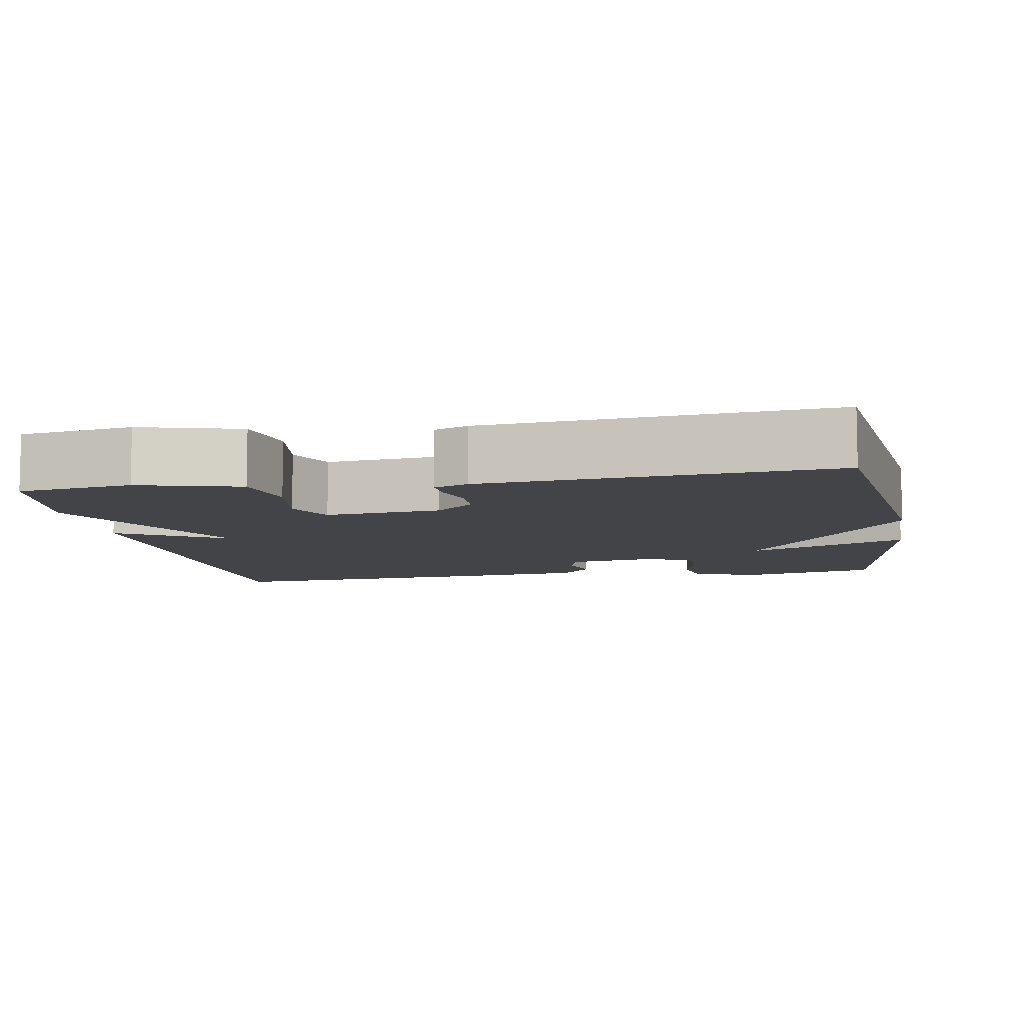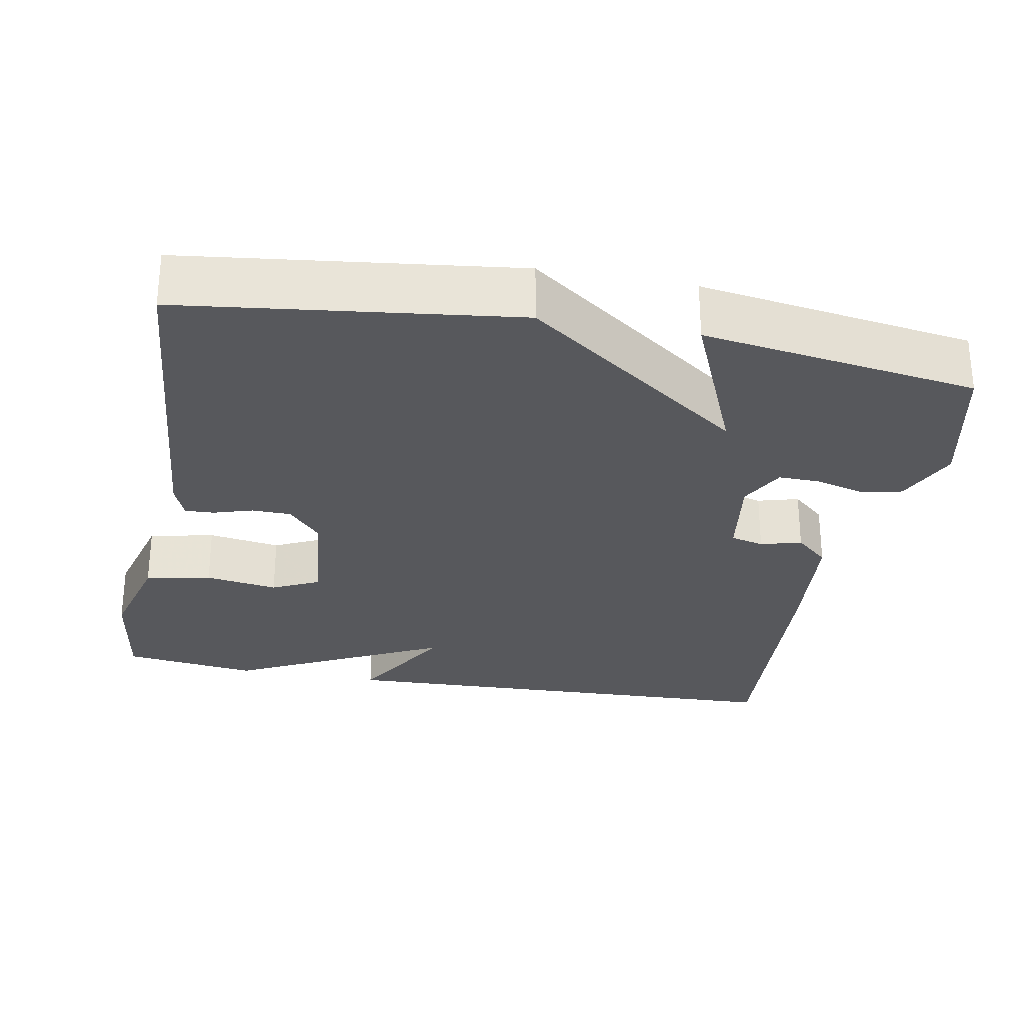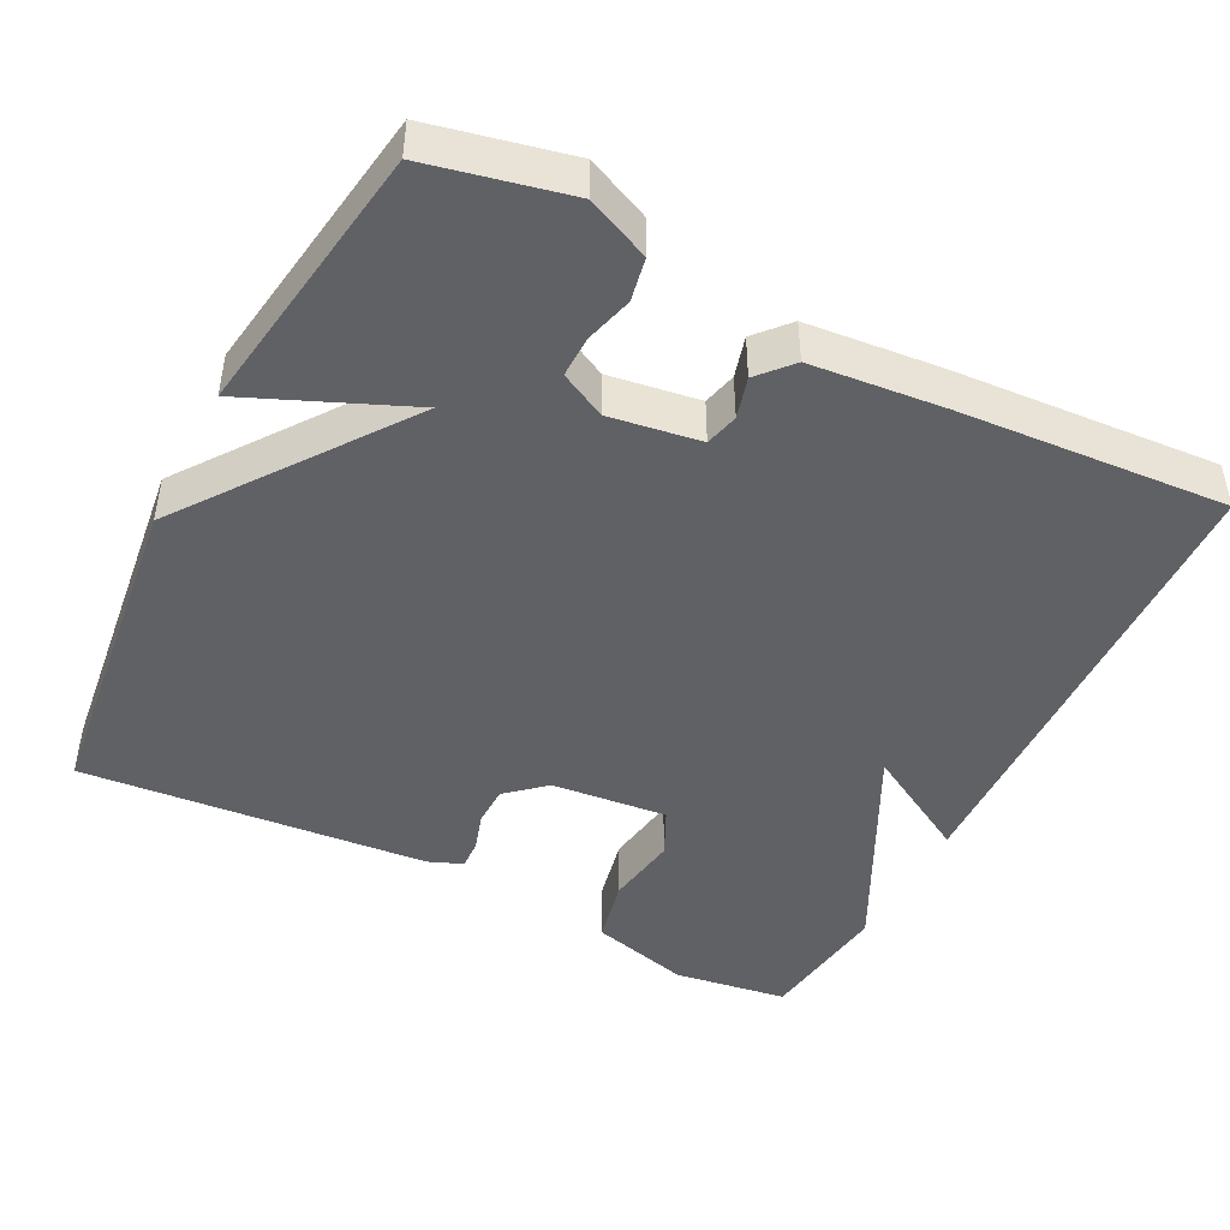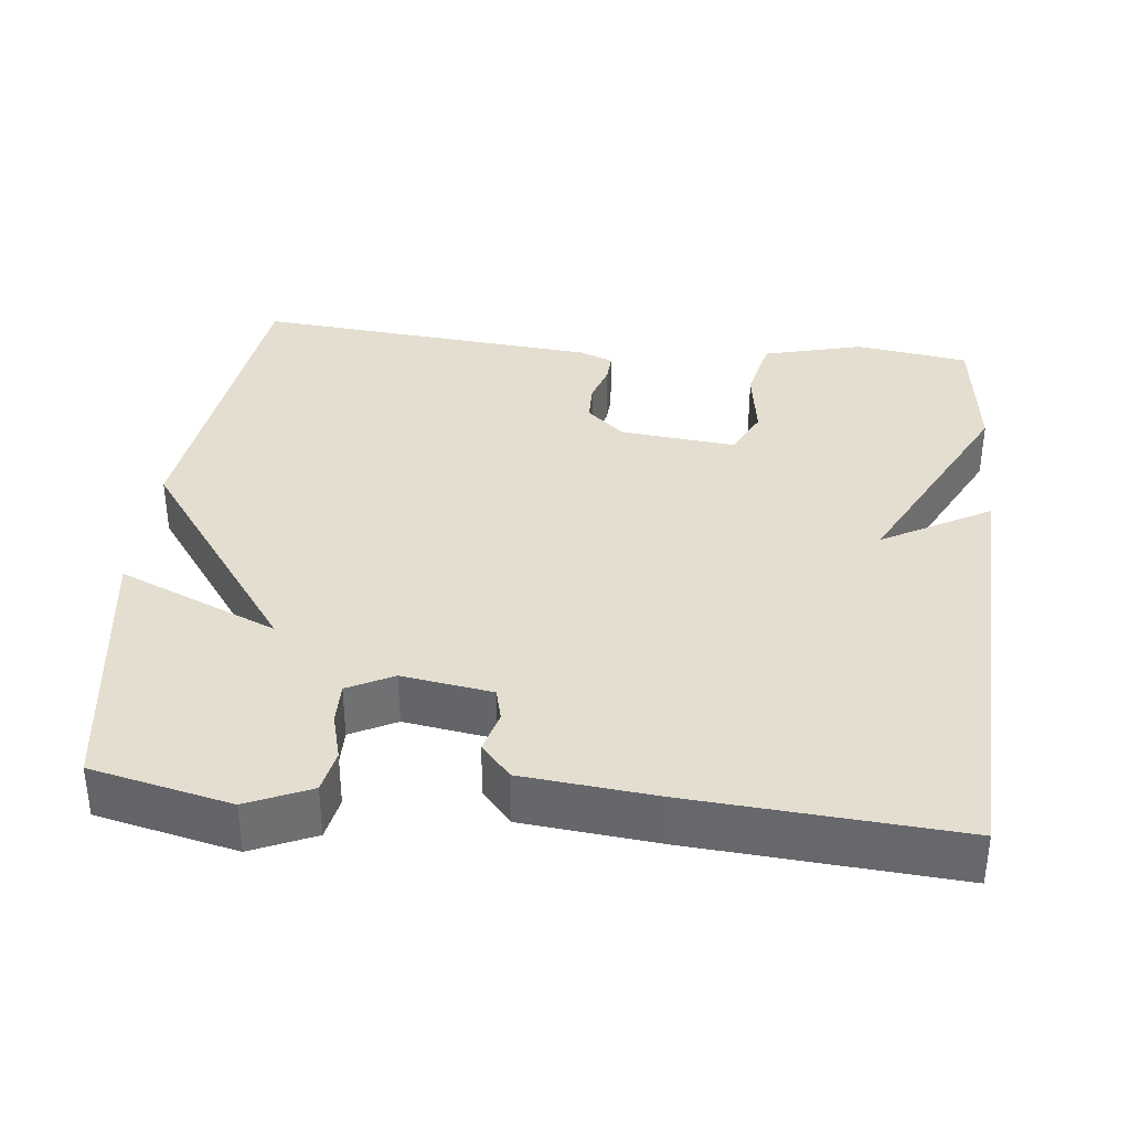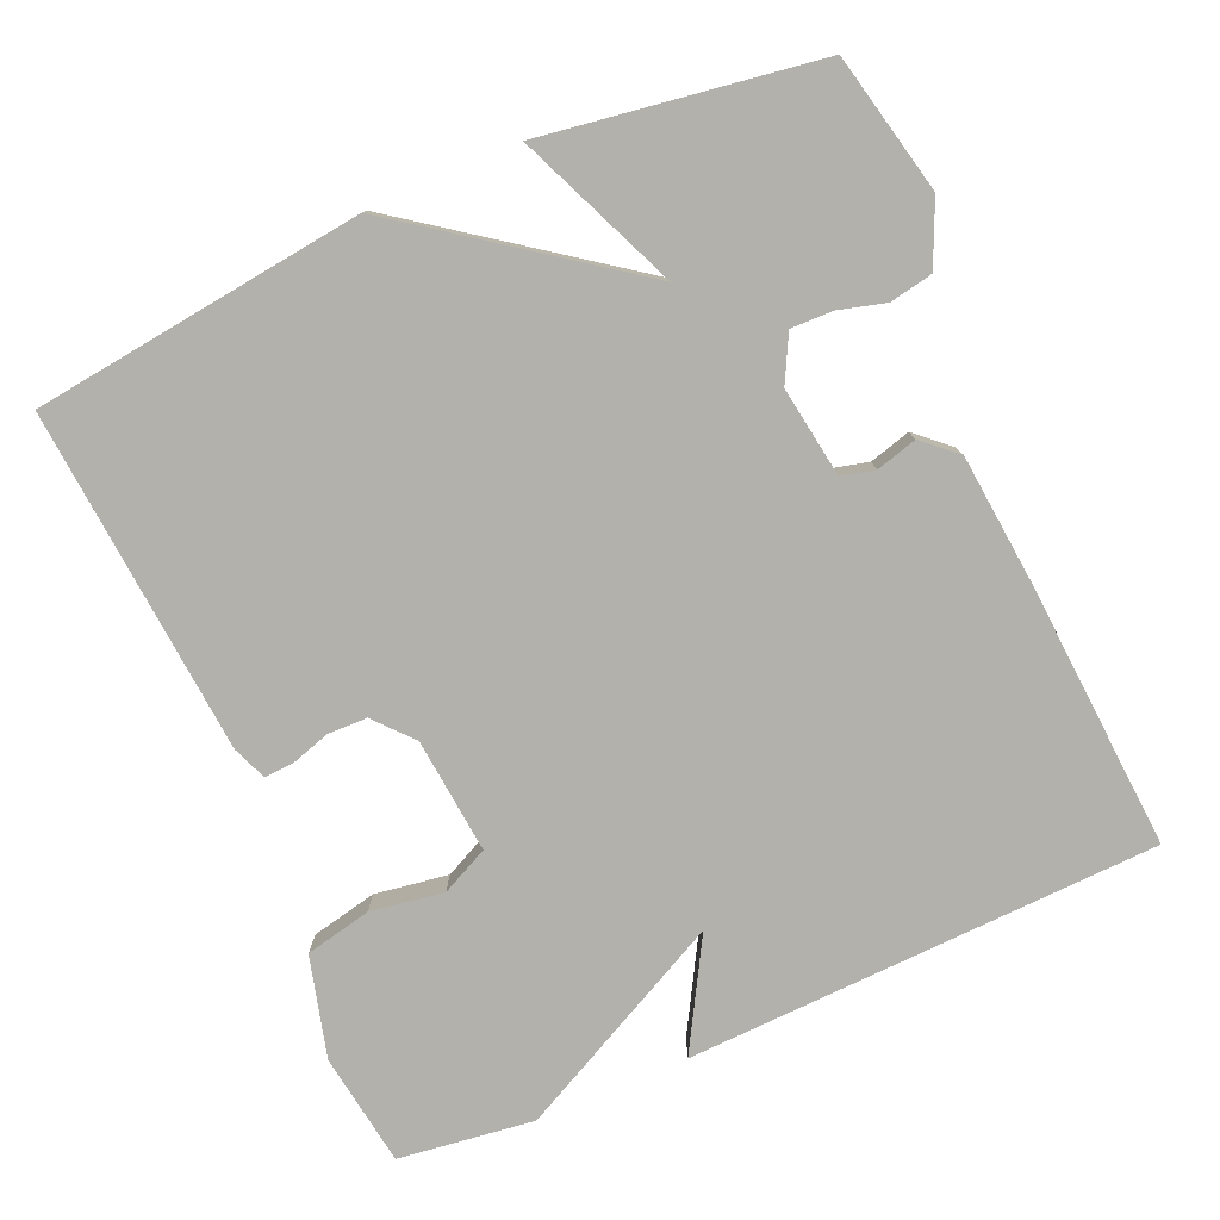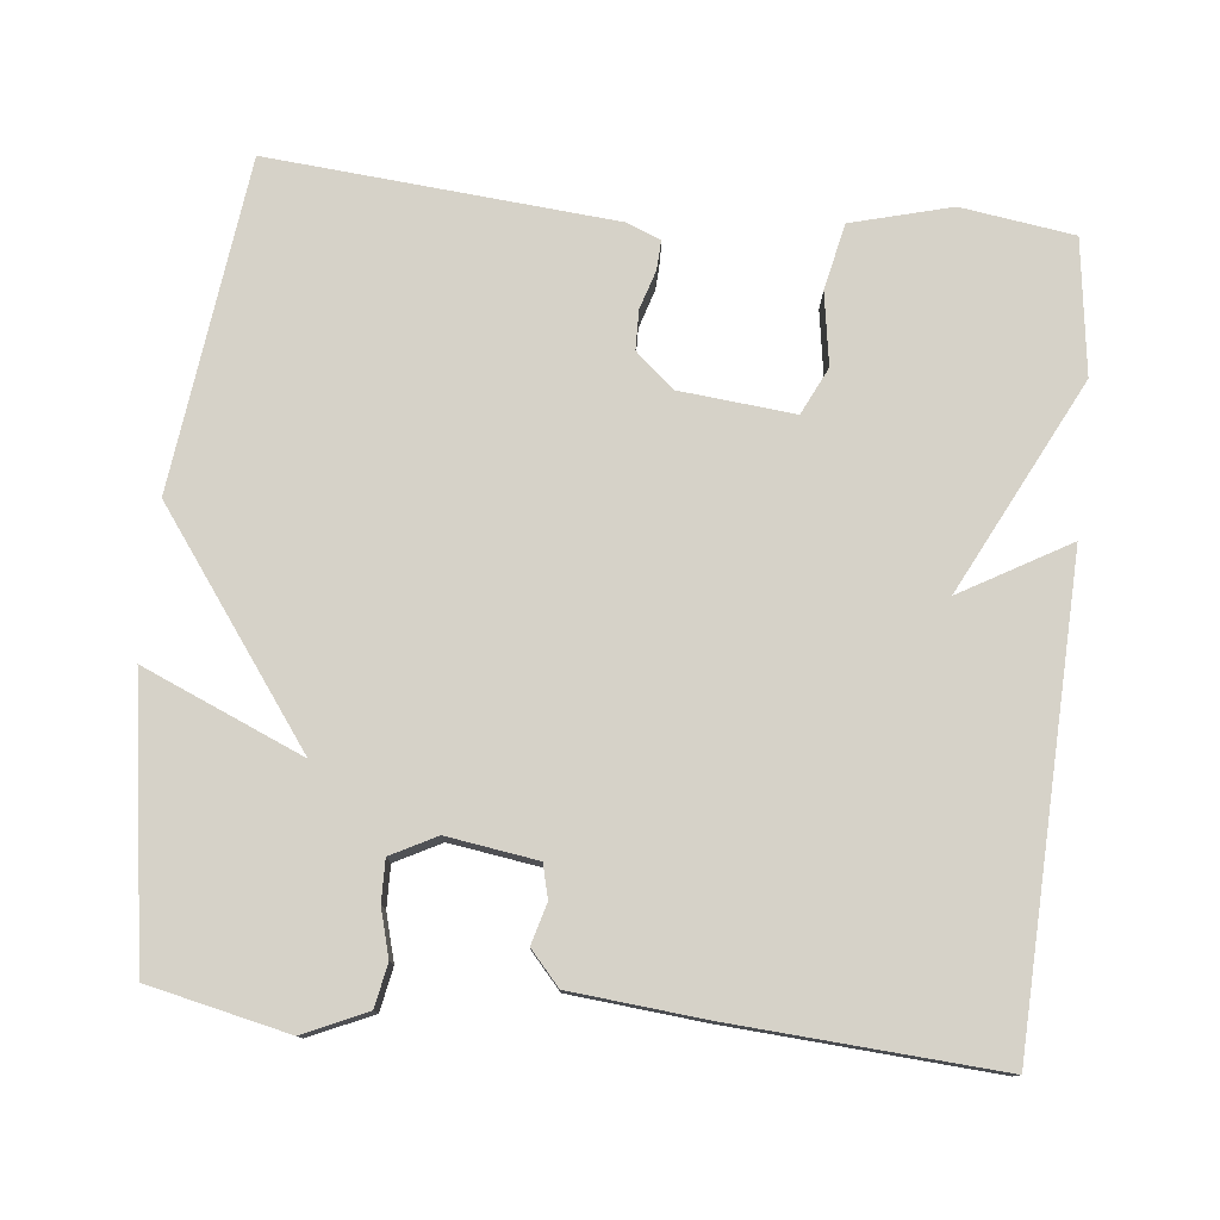
<metadata>
{"format":"obj","ext":"obj","renderer":"f3d","projection":"perspective","resolution":1024,"background":"white","views":[{"elev":-8.3,"azim":99.9,"up":"+Y"},{"elev":-28.4,"azim":169.4,"up":"+Y"},{"elev":-45.7,"azim":-117.1,"up":"+Y"},{"elev":35.9,"azim":-83.6,"up":"+Y"},{"elev":-78.9,"azim":-156.5,"up":"+Y"},{"elev":78.0,"azim":-84.1,"up":"+Y"}]}
</metadata>
<code>
v -0.5 0.07 -0.5
v -0.541 0.07 -0.316
v -0.504 0.07 -0.233
v -0.447 0.07 -0.222
v -0.385 0.07 -0.239
v -0.33 0.07 -0.24
v -0.299 0.07 -0.18
v -0.317 0.07 -0.061
v -0.361 0.07 -0.05
v -0.415 0.07 -0.065
v -0.459 0.07 -0.026
v -0.476 0.07 0.15
v -0.5 0.07 0.5
v 0.122 0.07 0.523
v 0.041 0.07 0.381
v 0.322 0.07 0.523
v 0.5 0.07 0.5
v 0.522 0.07 0.351
v 0.487 0.07 0.219
v 0.4 0.07 0.2
v 0.304 0.07 0.215
v 0.242 0.07 0.185
v 0.257 0.07 0.033
v 0.301 0.07 -0.017
v 0.353 0.07 -0.018
v 0.404 0.07 -0.002
v 0.443 0.07 0
v 0.461 0.07 -0.045
v 0.5 0.07 -0.5
v 0.063 0.07 -0.554
v -0.227 0.07 -0.343
v -0.137 0.07 -0.554
v -0.5 0 -0.5
v -0.541 0 -0.316
v -0.504 0 -0.233
v -0.447 0 -0.222
v -0.385 0 -0.239
v -0.33 0 -0.24
v -0.299 0 -0.18
v -0.317 0 -0.061
v -0.361 0 -0.05
v -0.415 0 -0.065
v -0.459 0 -0.026
v -0.476 0 0.15
v -0.5 0 0.5
v 0.122 0 0.523
v 0.041 0 0.381
v 0.322 0 0.523
v 0.5 0 0.5
v 0.522 0 0.351
v 0.487 0 0.219
v 0.4 0 0.2
v 0.304 0 0.215
v 0.242 0 0.185
v 0.257 0 0.033
v 0.301 0 -0.017
v 0.353 0 -0.018
v 0.404 0 -0.002
v 0.443 0 0
v 0.461 0 -0.045
v 0.5 0 -0.5
v 0.063 0 -0.554
v -0.227 0 -0.343
v -0.137 0 -0.554
f 3 4 5
f 2 3 5
f 1 2 5
f 32 1 5
f 31 32 5
f 29 30 31
f 28 29 31
f 27 28 31
f 26 27 31
f 25 26 31
f 24 25 31
f 23 24 31
f 22 23 31
f 19 20 21
f 18 19 21
f 17 18 21
f 16 17 21
f 15 16 21
f 15 21 22
f 13 14 15
f 12 13 15
f 11 12 15
f 10 11 15
f 9 10 15
f 8 9 15 22
f 7 8 22 31
f 31 5 6
f 6 7 31
f 37 36 35
f 37 35 34
f 37 34 33
f 37 33 64
f 37 64 63
f 63 62 61
f 63 61 60
f 63 60 59
f 63 59 58
f 63 58 57
f 63 57 56
f 63 56 55
f 63 55 54
f 53 52 51
f 53 51 50
f 53 50 49
f 53 49 48
f 53 48 47
f 54 53 47
f 47 46 45
f 47 45 44
f 47 44 43
f 47 43 42
f 47 42 41
f 54 47 41 40
f 63 54 40 39
f 38 37 63
f 63 39 38
f 1 33 34 2
f 2 34 35 3
f 3 35 36 4
f 4 36 37 5
f 5 37 38 6
f 6 38 39 7
f 7 39 40 8
f 8 40 41 9
f 9 41 42 10
f 10 42 43 11
f 11 43 44 12
f 12 44 45 13
f 13 45 46 14
f 14 46 47 15
f 15 47 48 16
f 16 48 49 17
f 17 49 50 18
f 18 50 51 19
f 19 51 52 20
f 20 52 53 21
f 21 53 54 22
f 22 54 55 23
f 23 55 56 24
f 24 56 57 25
f 25 57 58 26
f 26 58 59 27
f 27 59 60 28
f 28 60 61 29
f 29 61 62 30
f 30 62 63 31
f 31 63 64 32
f 32 64 33 1

</code>
